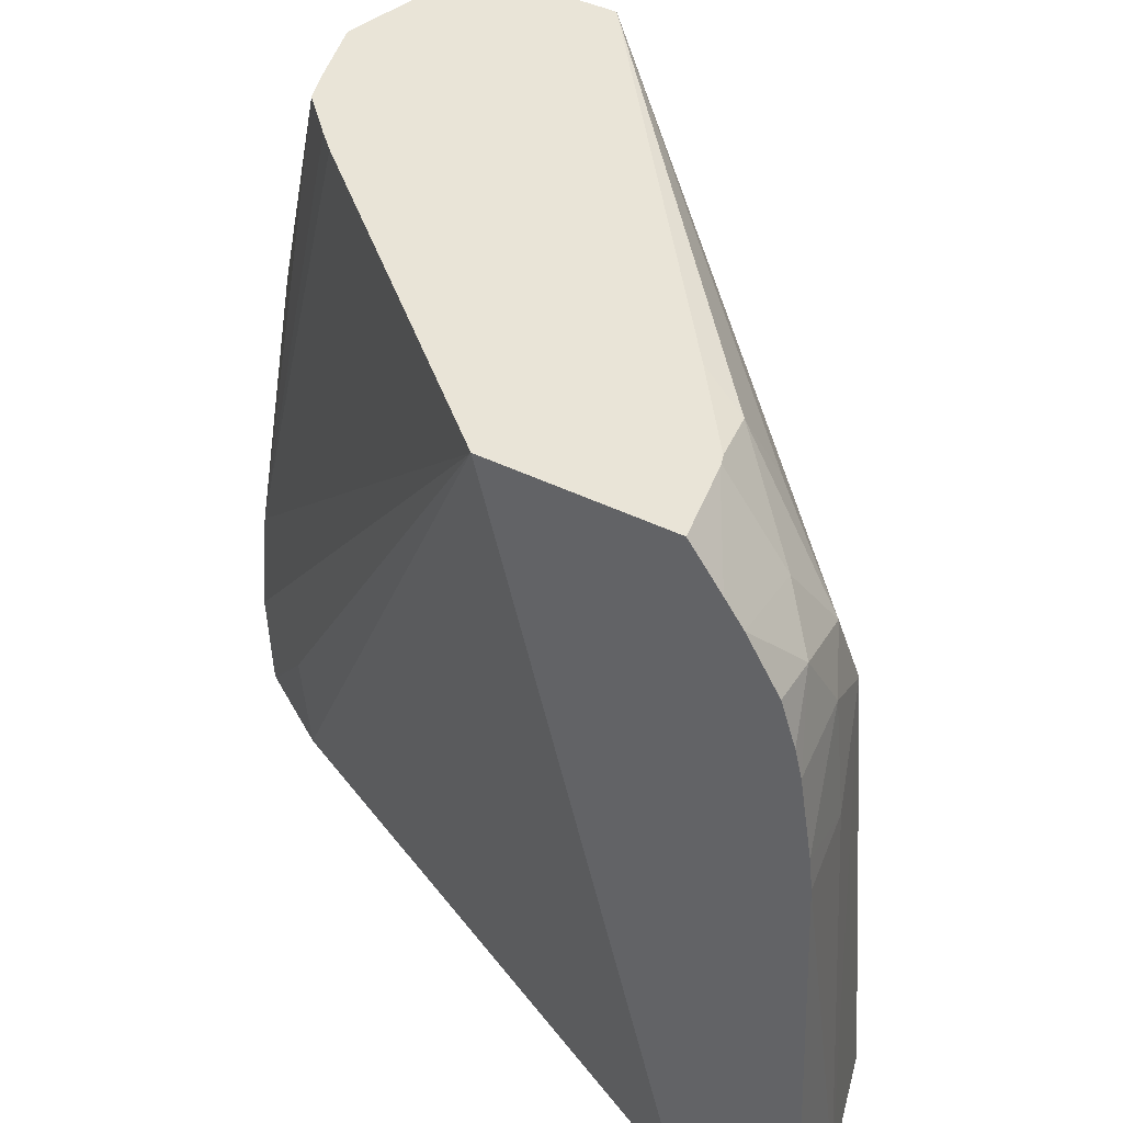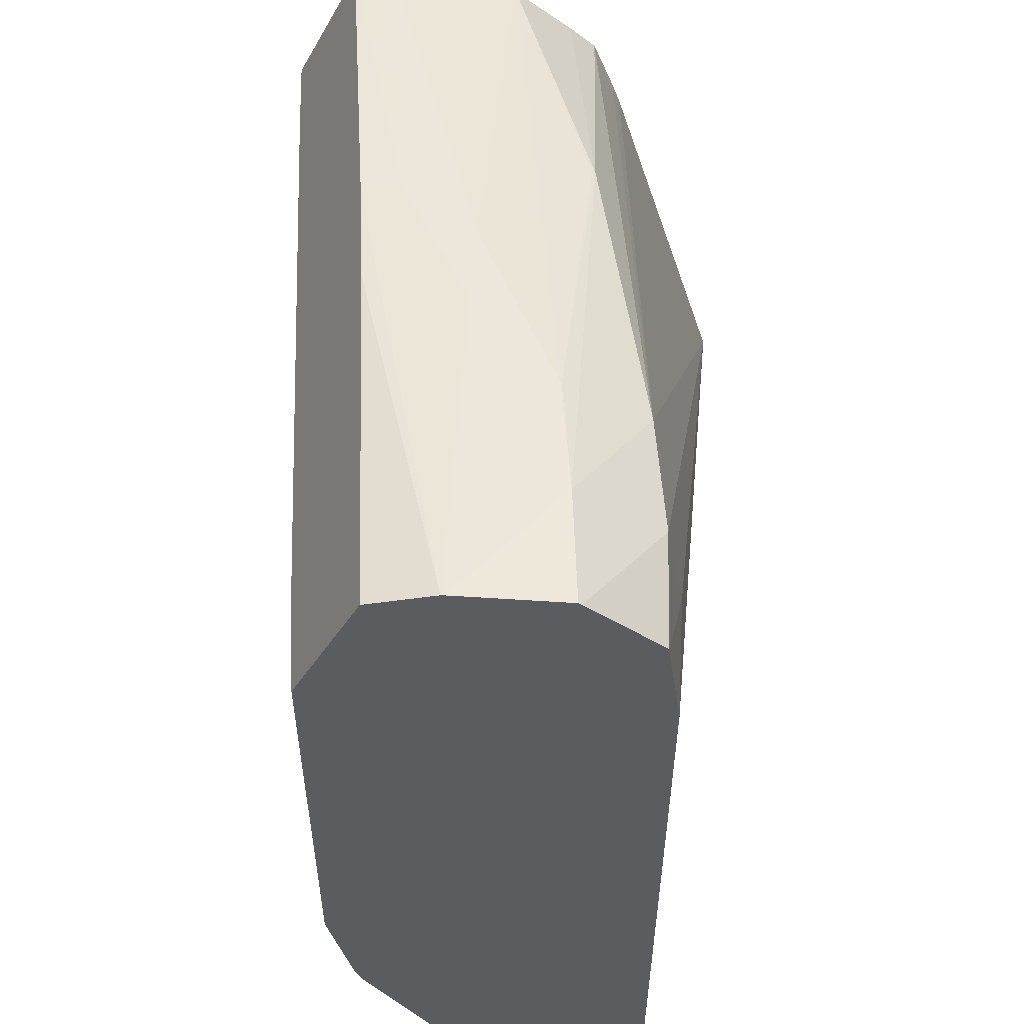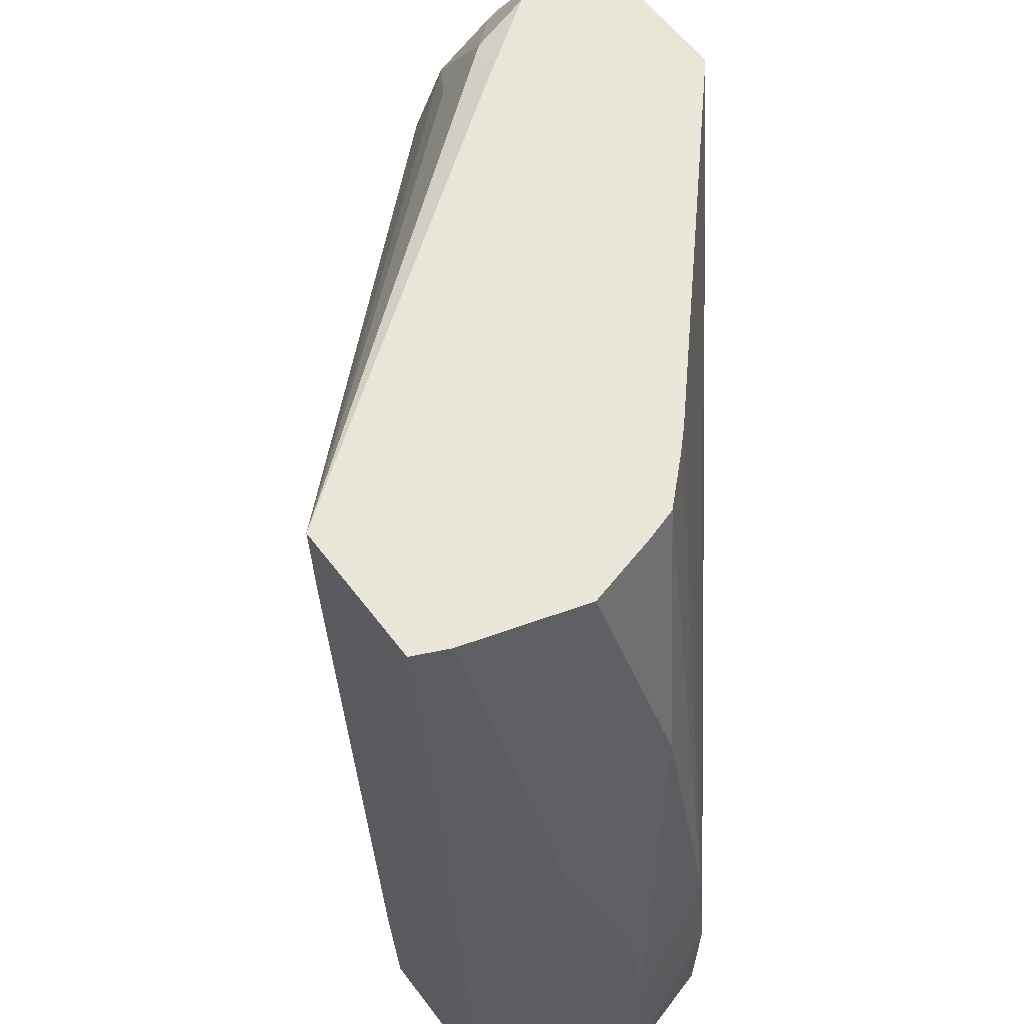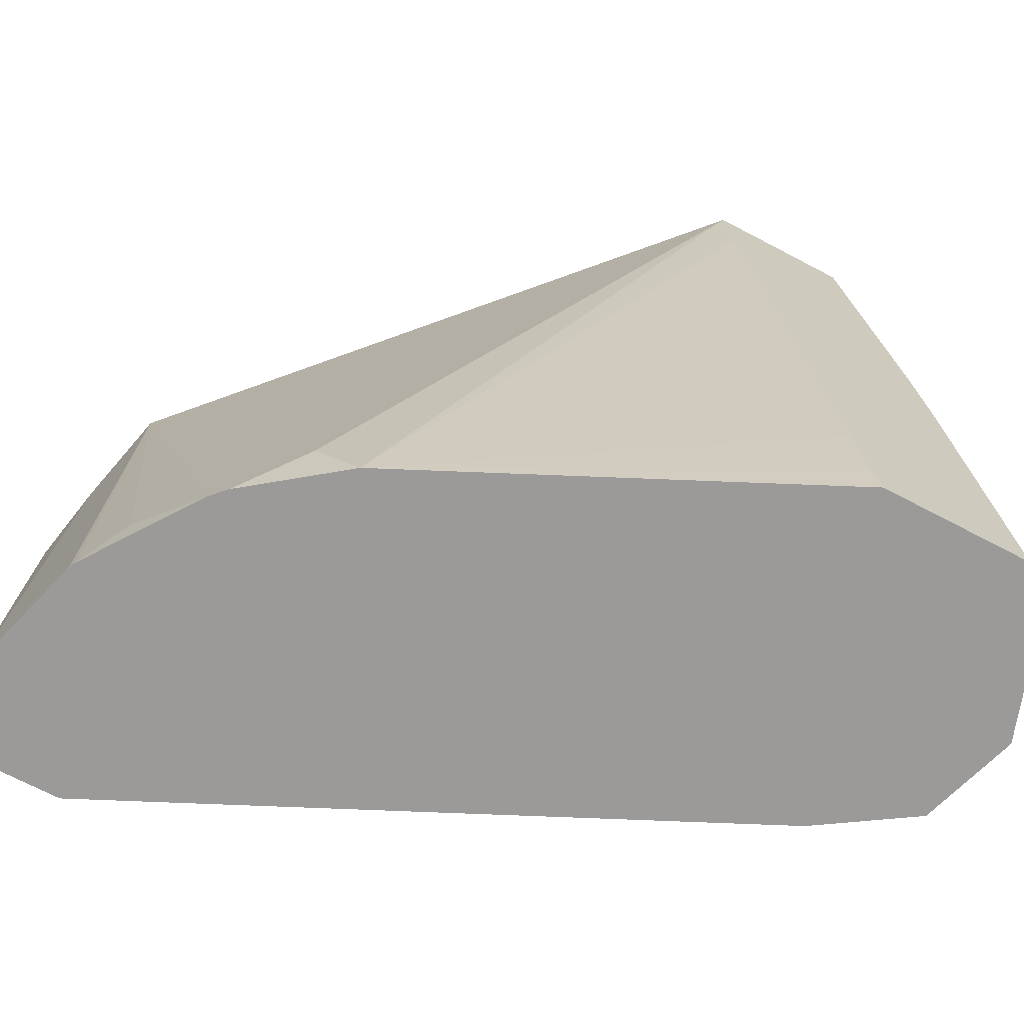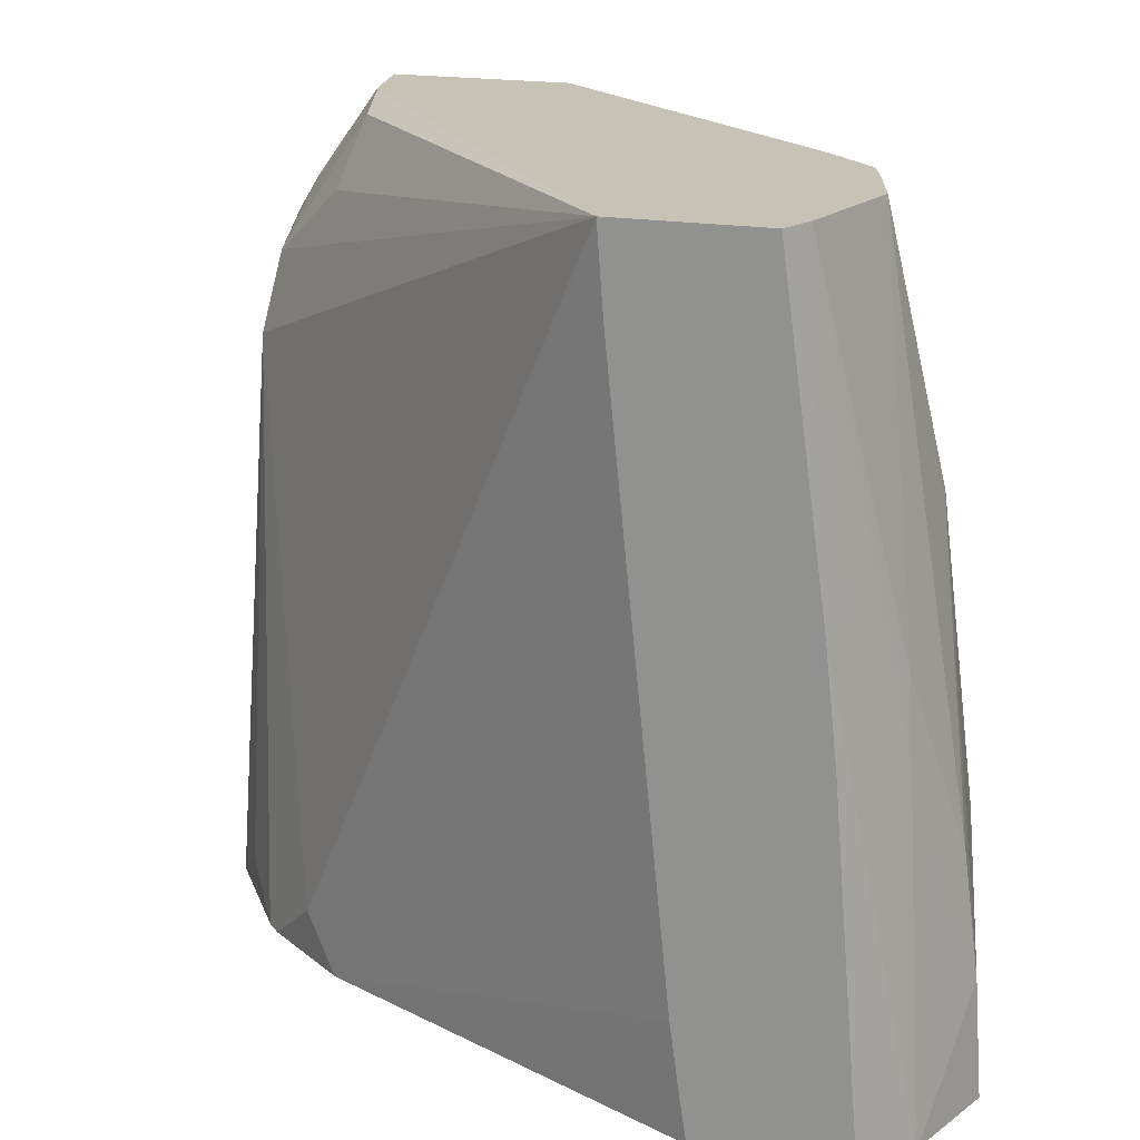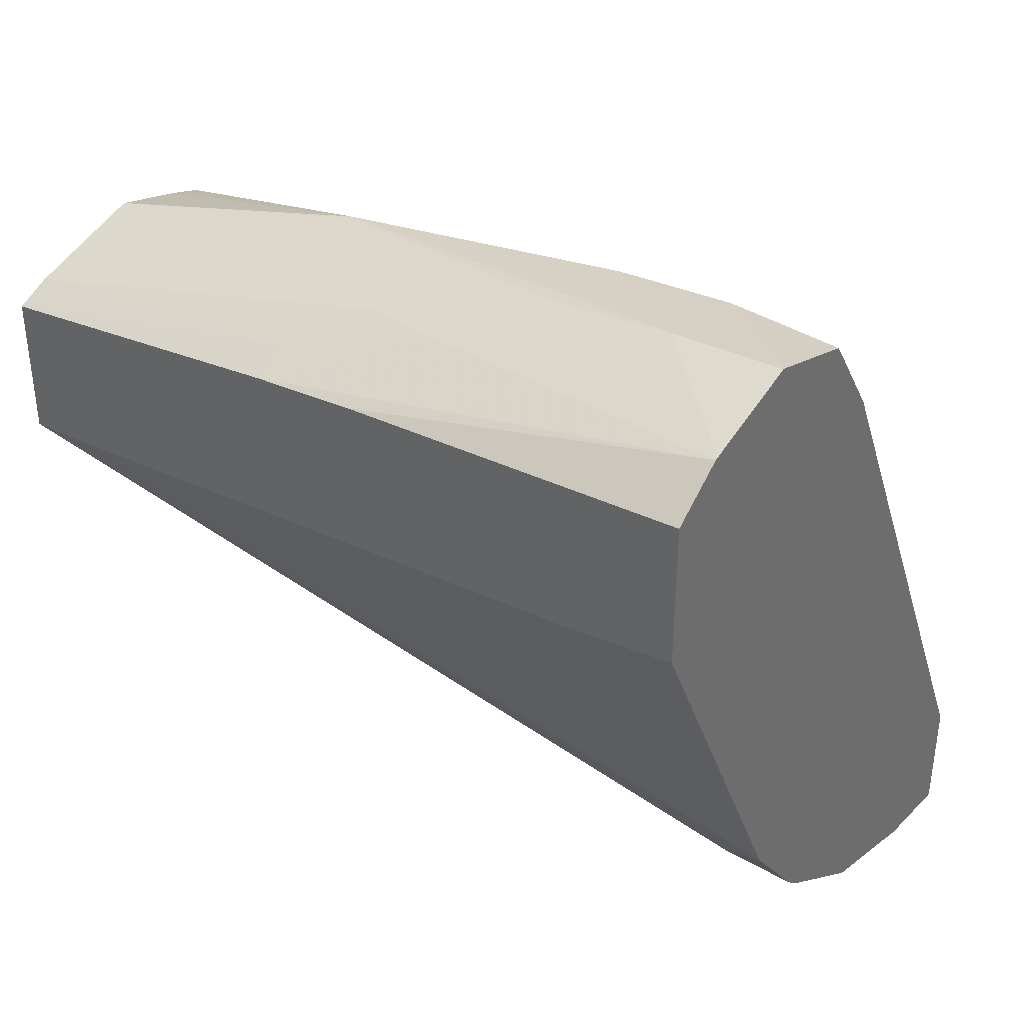
<metadata>
{"format":"obj","ext":"obj","renderer":"f3d","projection":"perspective","resolution":1024,"background":"white","views":[{"elev":43.0,"azim":120.5,"up":"+Y"},{"elev":-34.9,"azim":-25.5,"up":"+Y"},{"elev":57.8,"azim":-36.4,"up":"+Y"},{"elev":-69.5,"azim":-117.8,"up":"+Y"},{"elev":19.2,"azim":-72.2,"up":"+Y"},{"elev":37.4,"azim":-53.1,"up":"+Z"}]}
</metadata>
<code>
v 0.0017 -0.05423 0.01474
v 0.0007042 -0.05423 0.01481
v 0.0017 -0.04864 0.01496
v 0.0017 -0.05423 0.01621
v -0.0007532 -0.05423 0.01522
v -0.00011 -0.04763 0.01543
v 0.0007042 -0.04864 0.01514
v 0.0017 -0.04822 0.015
v 0.0017 -0.04485 0.0186
v -0.001679 -0.05423 0.02332
v -0.0008201 -0.05423 0.01526
v 0.000183 -0.04669 0.01557
v 0.0006732 -0.04719 0.0153
v -0.001276 -0.05381 0.01559
v -0.00209 -0.05423 0.01613
v -0.002264 -0.05423 0.0163
v -0.002812 -0.0536 0.01693
v -0.005343 -0.04485 0.02112
v 0.0017 -0.04722 0.01516
v 0.0017 -0.04485 0.01642
v -0.001581 -0.04485 0.02233
v -0.002407 -0.05146 0.02432
v -0.002339 -0.05287 0.02441
v -0.001634 -0.05287 0.0234
v -0.002358 -0.05423 0.02436
v 0.0006732 -0.04587 0.01588
v 0.001123 -0.04637 0.01544
v -0.0004409 -0.04582 0.01653
v -0.0001231 -0.045 0.01681
v -0.003081 -0.05423 0.01736
v -0.0004547 -0.04485 0.01742
v -0.005343 -0.04503 0.02113
v -0.005343 -0.04485 0.02284
v 0.0017 -0.04687 0.01524
v 0.0017 -0.04537 0.01604
v 0.0007483 -0.04485 0.0166
v -0.001799 -0.04485 0.02256
v -0.002285 -0.04485 0.02304
v -0.002815 -0.04792 0.02397
v -0.003524 -0.05287 0.02465
v -0.003524 -0.05423 0.02474
v -0.003481 -0.05423 0.02473
v -0.002383 -0.05423 0.02439
v 0.0017 -0.04568 0.01582
v 0.0005932 -0.04485 0.01665
v 0.0007035 -0.04485 0.01661
v 0.0017 -0.04633 0.01542
v -0.005343 -0.05423 0.0221
v -0.005343 -0.05371 0.02202
v -0.005343 -0.05287 0.0219
v -0.005343 -0.04582 0.02119
v -0.005343 -0.04865 0.02335
v -0.004934 -0.04864 0.02355
v -0.004934 -0.04485 0.02302
v -0.002676 -0.04485 0.02317
v -0.002856 -0.04792 0.02397
v -0.003524 -0.05146 0.02447
v -0.003524 -0.04485 0.02342
v -0.004695 -0.05423 0.02433
v -0.004344 -0.05031 0.02403
v -0.005343 -0.05423 0.02384
v -0.005343 -0.04996 0.02349
v -0.004733 -0.05423 0.02431
v -0.004212 -0.04937 0.02395
f 9 21 22
f 9 20 36
f 9 18 33
f 1 10 25
f 1 4 10
f 18 49 48
f 1 5 2
f 1 34 47
f 20 35 36
f 19 27 34
f 1 43 42
f 18 51 50
f 54 60 64
f 9 22 23
f 1 47 44
f 18 32 51
f 1 59 63
f 7 13 8
f 8 13 19
f 9 33 54
f 1 8 19
f 1 19 34
f 26 36 35
f 23 40 41
f 1 15 11
f 1 11 5
f 23 41 42
f 23 42 43
f 18 29 28
f 18 31 29
f 1 25 43
f 1 44 35
f 4 9 10
f 1 63 61
f 22 38 39
f 22 39 40
f 22 40 23
f 33 53 54
f 33 52 53
f 30 51 32
f 9 37 21
f 9 38 37
f 9 55 38
f 1 20 9
f 1 35 20
f 26 29 45
f 40 57 60
f 40 59 41
f 2 5 6
f 2 6 7
f 6 18 12
f 9 54 58
f 24 43 25
f 9 23 24
f 9 24 10
f 38 55 39
f 61 63 62
f 18 30 32
f 6 12 13
f 5 11 6
f 1 41 59
f 52 63 60
f 52 60 53
f 53 60 54
f 16 30 17
f 12 27 13
f 12 26 27
f 11 15 14
f 10 24 25
f 18 50 49
f 39 56 57
f 57 64 60
f 39 58 56
f 1 48 30
f 1 30 16
f 1 16 15
f 1 3 8
f 21 37 22
f 12 29 26
f 12 28 29
f 1 61 48
f 27 44 47
f 9 58 55
f 1 2 3
f 6 17 18
f 18 62 52
f 18 61 62
f 9 31 18
f 13 27 19
f 1 9 4
f 9 46 45
f 9 36 46
f 1 42 41
f 52 62 63
f 56 58 57
f 54 64 58
f 40 60 59
f 17 30 18
f 22 37 38
f 6 13 7
f 30 49 50
f 30 50 51
f 26 46 36
f 23 43 24
f 57 58 64
f 29 31 45
f 30 48 49
f 39 57 40
f 39 55 58
f 18 48 61
f 2 7 3
f 3 7 8
f 6 11 14
f 6 14 15
f 6 15 16
f 6 16 17
f 18 52 33
f 59 60 63
f 26 45 46
f 12 18 28
f 27 47 34
f 26 35 44
f 26 44 27
f 9 45 31

</code>
